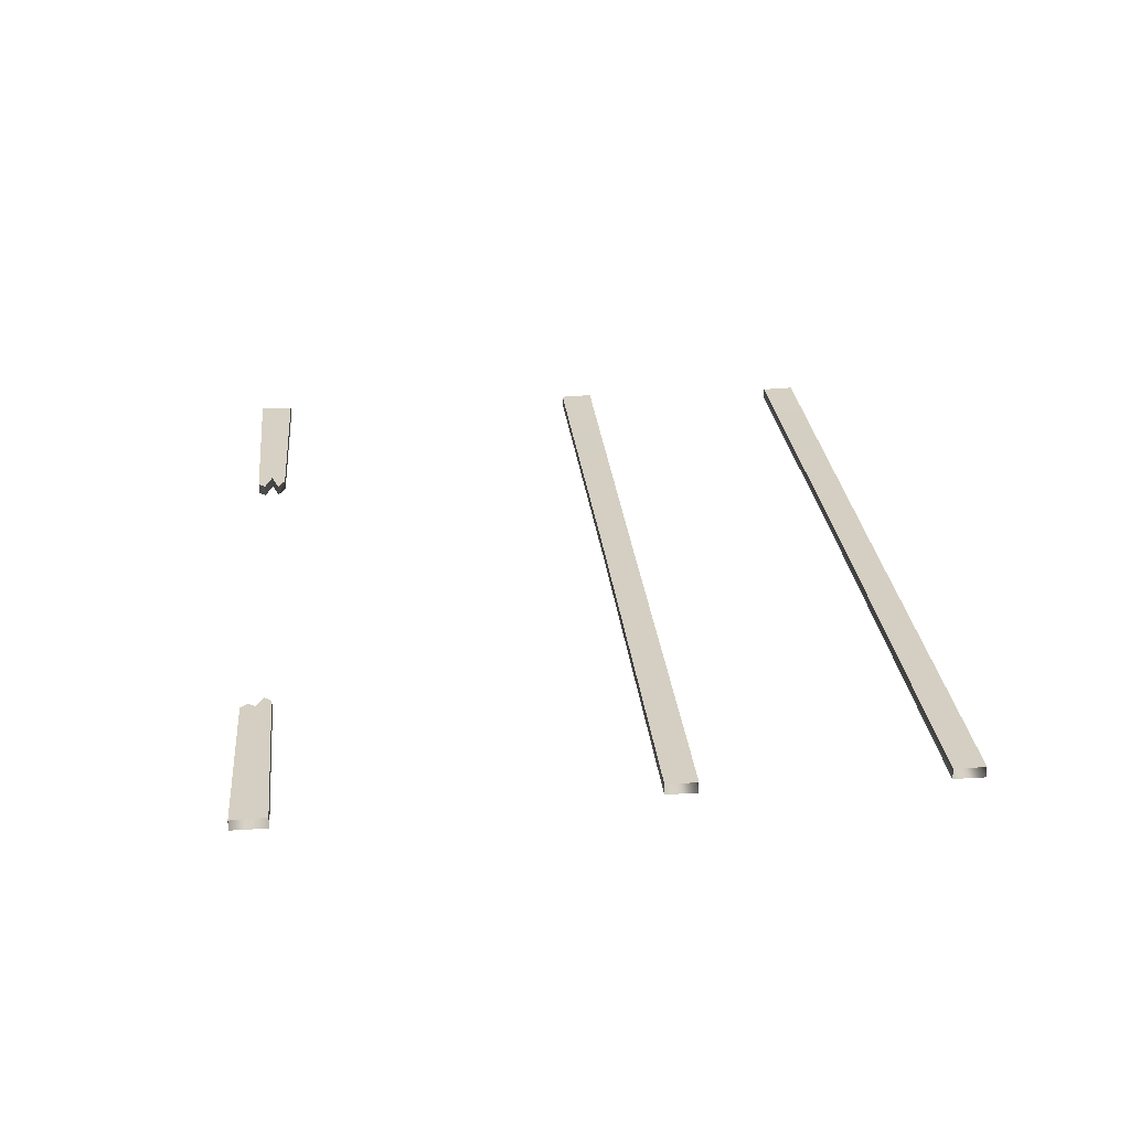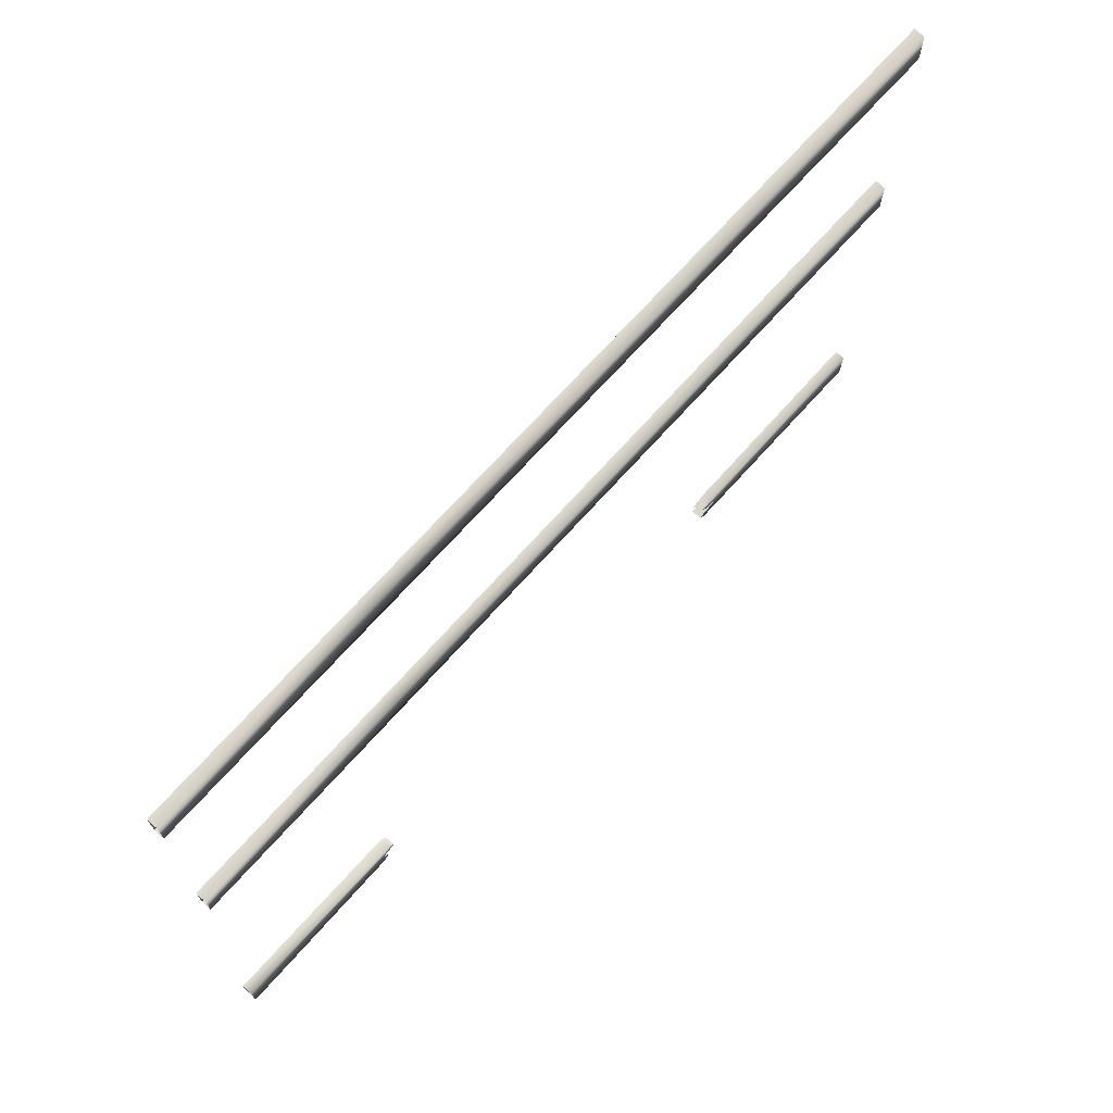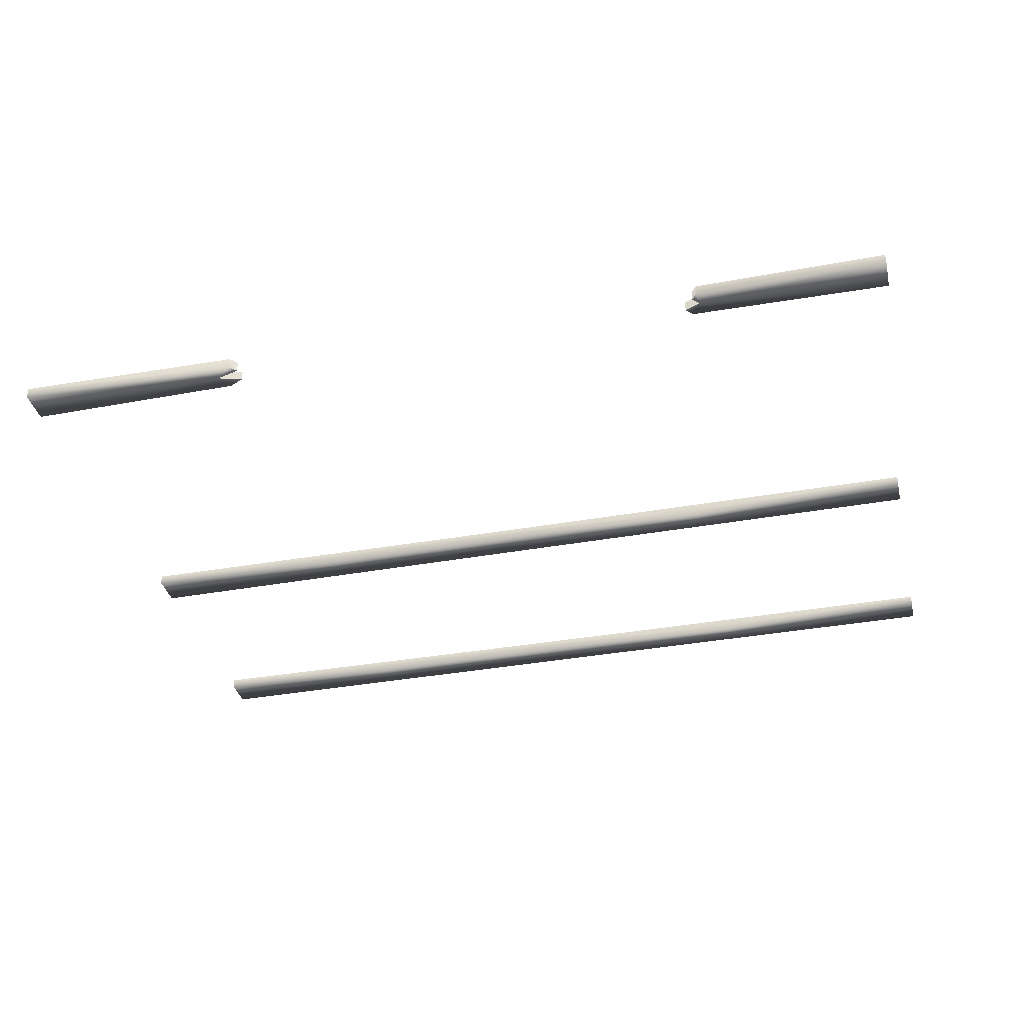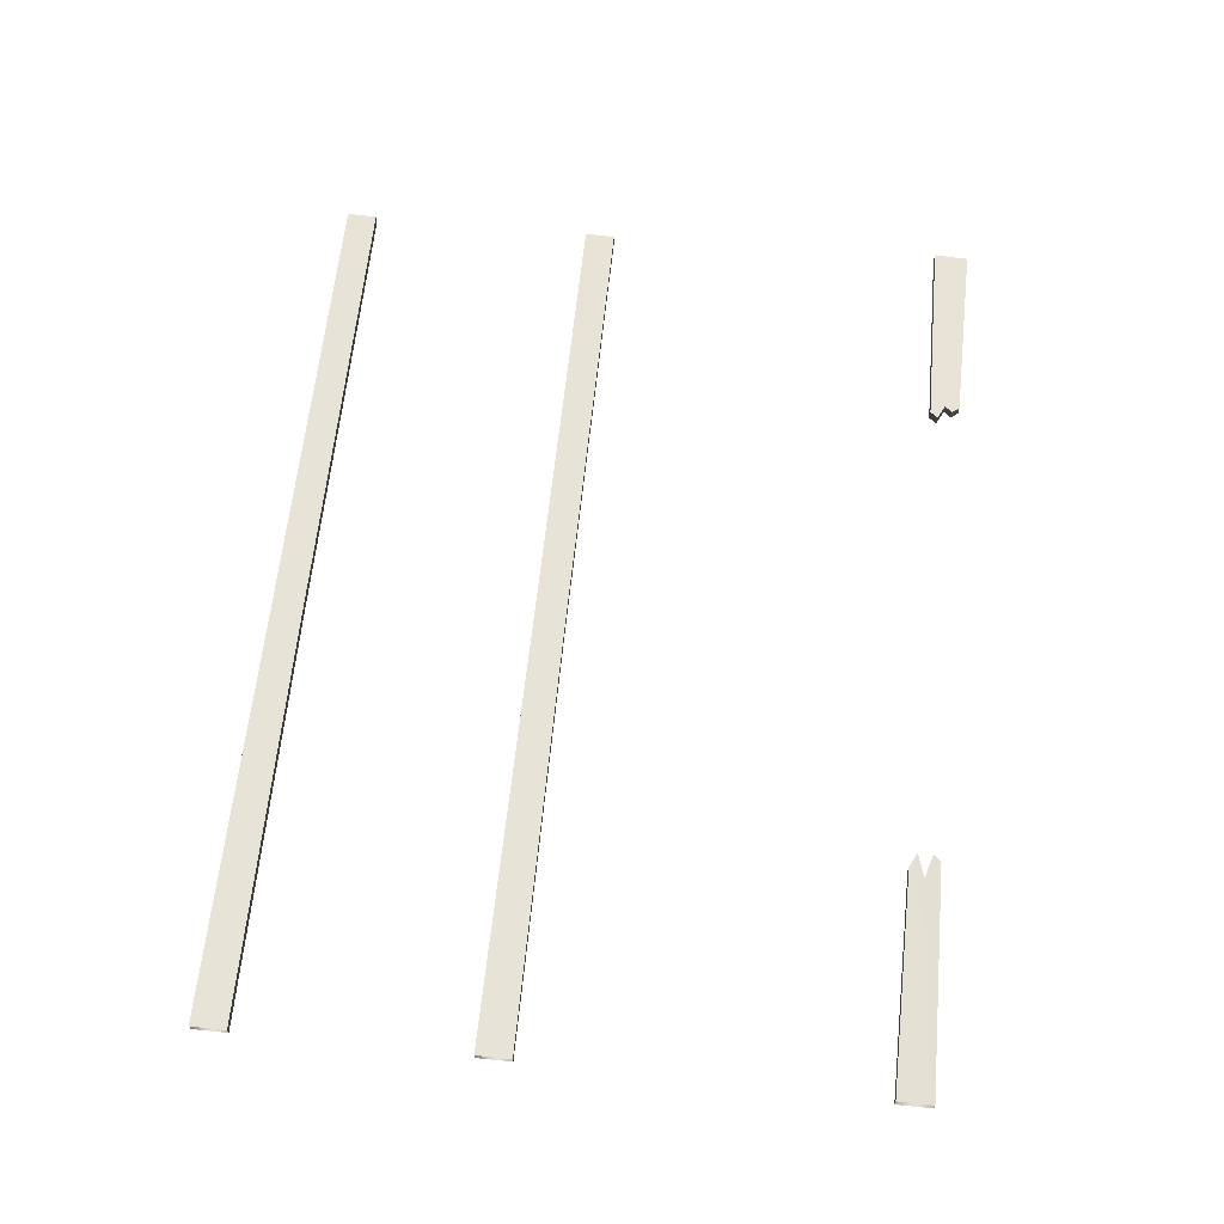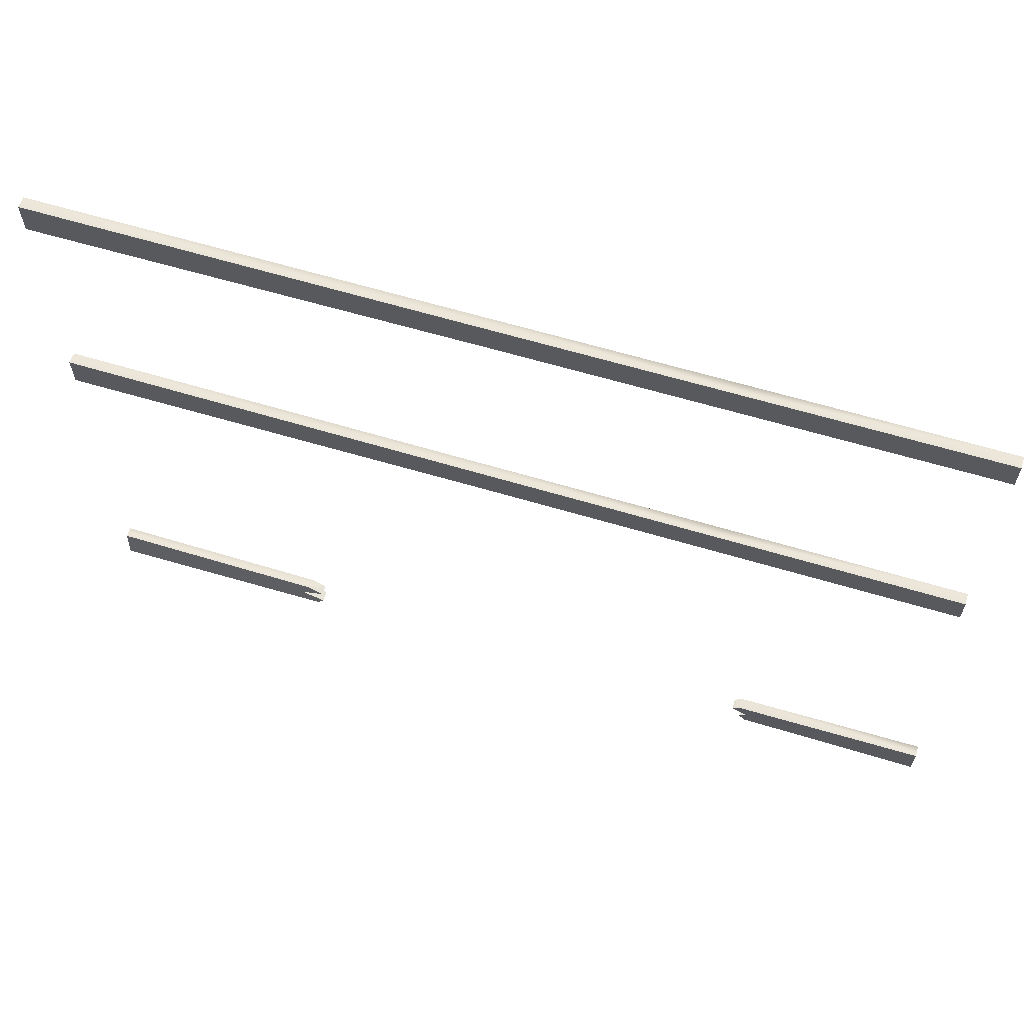
<metadata>
{"format":"obj","ext":"obj","renderer":"f3d","projection":"perspective","resolution":1024,"background":"white","views":[{"elev":26.8,"azim":-95.6,"up":"+Y"},{"elev":69.9,"azim":-48.3,"up":"+Z"},{"elev":-35.9,"azim":-166.7,"up":"+Y"},{"elev":63.1,"azim":95.9,"up":"+Y"},{"elev":61.6,"azim":-162.9,"up":"+Z"}]}
</metadata>
<code>
g 3_Rafter8585759
v 3493 -2248 542.1
v 3493 -2230 542.1
v 3138 -2230 540.9
v 3138 -2248 541
v 3493 -2248 487.6
v 3138 -2248 489.4
v 3493 -2232 487.6
v 3138 -2232 489.4
v 2357 -2248 539.7
v 2748 -2248 540.3
v 2747 -2230 540.3
v 2357 -2230 539.6
v 2357 -2248 489.4
v 2748 -2248 489.4
v 2357 -2232 489.4
v 2748 -2232 489.4
v 2747 -2230 540.3
v 2748 -2232 489.4
v 2357 -2232 489.4
v 2357 -2230 539.6
v 3493 -2230 542.1
v 3493 -2232 487.6
v 3138 -2232 489.4
v 3138 -2230 540.9
v 3848 -2248 543.3
v 3848 -2230 543.2
v 3848 -2248 485.8
v 3848 -2230 543.2
v 3849 -2232 485.8
v 3849 -2232 485.8
v 3493 -2248 968.4
v 3493 -2230 968.4
v 3138 -2230 967.2
v 3138 -2248 967.3
v 3493 -2248 913.9
v 3138 -2248 915.7
v 3493 -2232 913.9
v 3138 -2232 915.7
v 2357 -2248 966
v 2748 -2248 966.6
v 2747 -2230 966.6
v 2357 -2230 965.9
v 2357 -2248 915.7
v 2748 -2248 915.7
v 2357 -2232 915.7
v 2748 -2232 915.7
v 2747 -2230 966.6
v 2748 -2232 915.7
v 2357 -2232 915.7
v 2357 -2230 965.9
v 3493 -2230 968.4
v 3493 -2232 913.9
v 3138 -2232 915.7
v 3138 -2230 967.2
v 3848 -2248 969.6
v 3848 -2230 969.5
v 3848 -2248 912.1
v 3848 -2230 969.5
v 3849 -2232 912.1
v 3849 -2232 912.1
v 3853 -2234 -135.7
v 3852 -2252 -135.7
v 3473 -2252 -130.8
v 3473 -2234 -130.7
v 3487 -2252 -81.81
v 3501 -2252 -106.3
v 3852 -2252 -78.18
v 3852 -2236 -78.24
v 3487 -2236 -81.85
v 3473 -2234 -130.7
v 3501 -2235 -106.3
v 3853 -2234 -135.7
v 3473 -2252 -130.8
v 3462 -2252 -118.5
v 3462 -2234 -118.5
v 3473 -2234 -130.7
v 3501 -2252 -106.3
v 3462 -2252 -94.05
v 3462 -2235 -94.07
v 3501 -2235 -106.3
v 3462 -2252 -94.05
v 3487 -2252 -81.81
v 3487 -2236 -81.85
v 3462 -2235 -94.07
v 3501 -2252 -106.3
v 3501 -2235 -106.3
v 3462 -2234 -118.5
v 3462 -2252 -118.5
v 3852 -2236 -78.24
v 3487 -2236 -81.85
v 3462 -2235 -94.07
v 3462 -2252 -94.05
v 3462 -2252 -118.5
v 3462 -2234 -118.5
v 2335 -2236 -78.24
v 2335 -2255 -78.18
v 2661 -2254 -83.12
v 2661 -2236 -83.17
v 2648 -2254 -132.1
v 2647 -2254 -107.6
v 2335 -2255 -135.7
v 2336 -2238 -135.7
v 2648 -2238 -132.1
v 2661 -2236 -83.17
v 2647 -2237 -107.6
v 2335 -2236 -78.24
v 2661 -2254 -83.12
v 2672 -2254 -95.37
v 2672 -2236 -95.39
v 2661 -2236 -83.17
v 2647 -2254 -107.6
v 2657 -2254 -119.9
v 2657 -2237 -119.8
v 2647 -2237 -107.6
v 2657 -2254 -119.9
v 2648 -2254 -132.1
v 2648 -2238 -132.1
v 2657 -2237 -119.8
v 2647 -2254 -107.6
v 2647 -2237 -107.6
v 2672 -2236 -95.39
v 2672 -2254 -95.37
v 2336 -2238 -135.7
v 2648 -2238 -132.1
v 2657 -2237 -119.8
v 2657 -2254 -119.9
v 2672 -2254 -95.37
v 2672 -2236 -95.39
f 75 73 74
f 73 75 76
f 9 11 12
f 11 9 10
f 13 10 9
f 10 13 14
f 15 14 13
f 14 15 16
f 3 11 4
f 10 4 11
f 4 10 6
f 14 6 10
f 6 14 8
f 16 8 14
f 2 3 1
f 4 1 3
f 1 4 5
f 6 5 4
f 5 6 7
f 8 7 6
f 26 2 25
f 1 25 2
f 25 1 27
f 5 27 1
f 27 5 30
f 7 30 5
f 45 46 44
f 38 44 46
f 44 38 36
f 37 36 38
f 36 37 35
f 60 35 37
f 35 60 57
f 31 57 55
f 57 31 35
f 34 35 31
f 35 34 36
f 40 36 34
f 36 40 44
f 43 44 40
f 44 43 45
f 40 39 43
f 39 40 41
f 34 41 40
f 41 34 33
f 31 33 34
f 33 31 32
f 55 32 31
f 32 55 56
f 41 42 39
f 22 28 29
f 28 22 21
f 23 21 22
f 21 23 24
f 18 24 23
f 24 18 17
f 19 17 18
f 17 19 20
f 52 58 59
f 58 52 51
f 53 51 52
f 51 53 54
f 48 54 53
f 54 48 47
f 49 47 48
f 47 49 50
f 69 65 67
f 66 67 65
f 67 66 62
f 63 62 66
f 62 63 61
f 64 61 63
f 65 92 66
f 66 93 63
f 67 68 69
f 103 99 101
f 100 101 99
f 101 100 96
f 97 96 100
f 96 97 95
f 98 95 97
f 99 126 100
f 100 127 97
f 101 102 103
f 71 70 94
f 70 71 72
f 89 72 71
f 71 90 89
f 90 71 91
f 105 104 128
f 104 105 106
f 123 106 105
f 105 124 123
f 124 105 125
f 79 77 78
f 77 79 80
f 83 81 82
f 81 83 84
f 87 85 86
f 85 87 88
f 109 107 108
f 107 109 110
f 113 111 112
f 111 113 114
f 117 115 116
f 115 117 118
f 121 119 120
f 119 121 122

</code>
